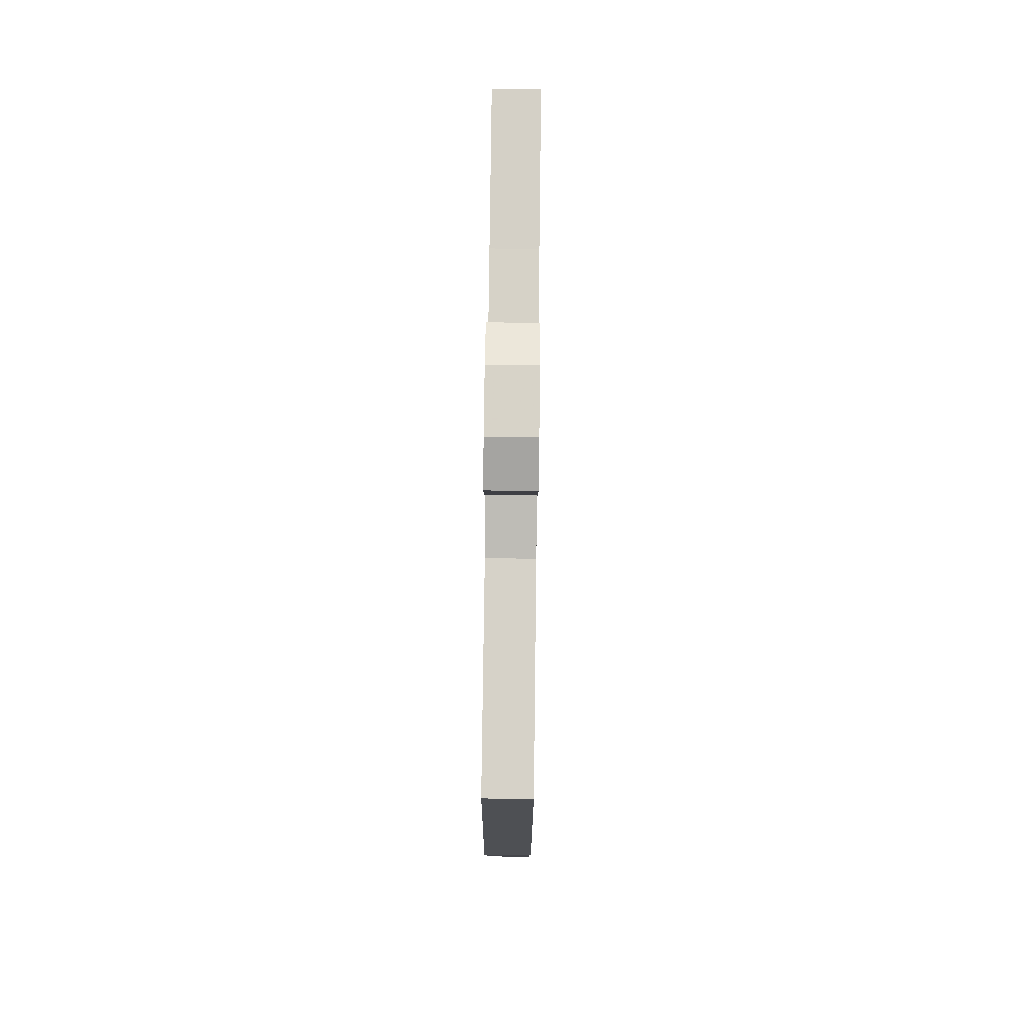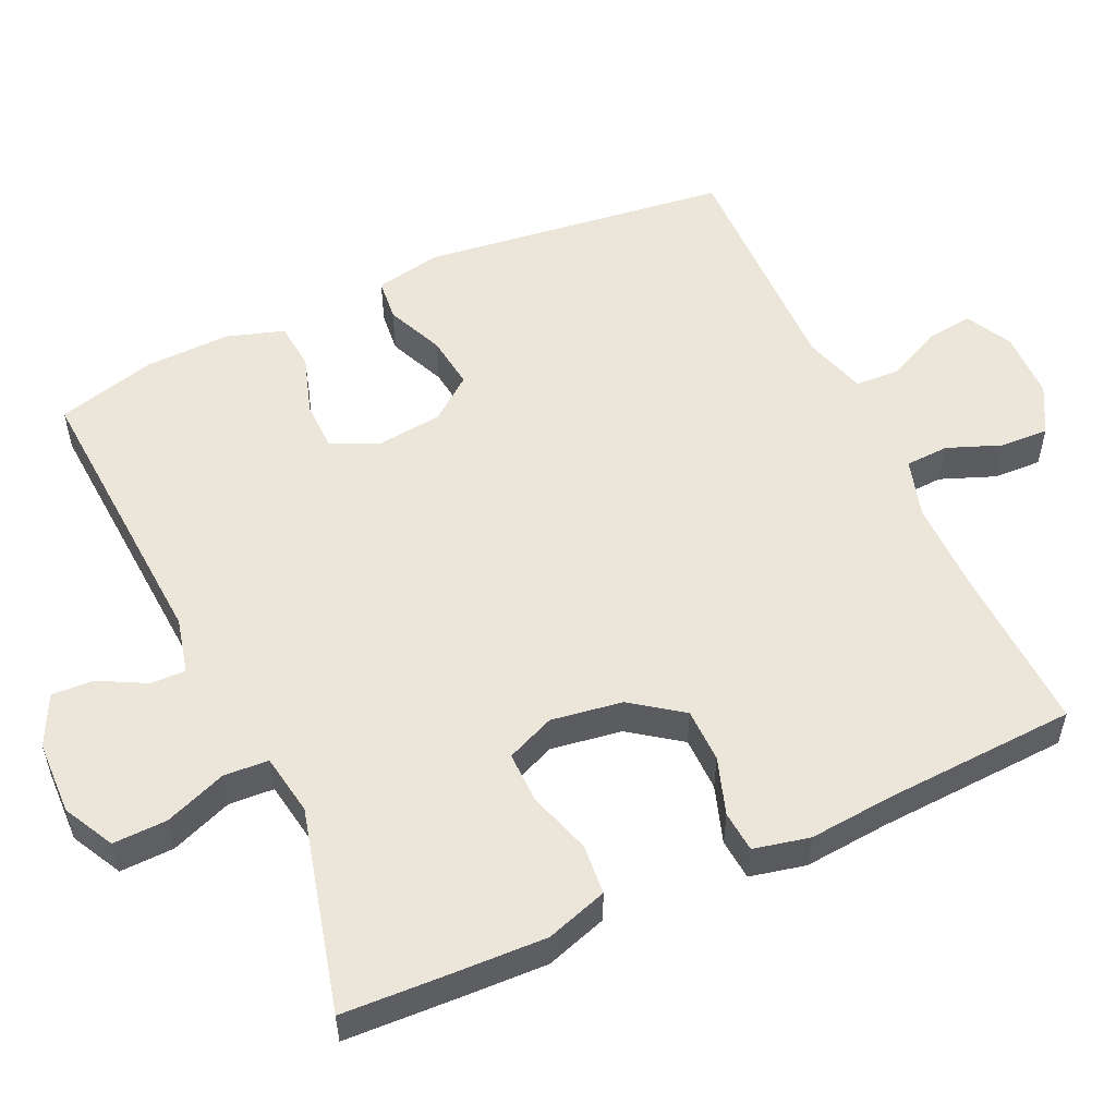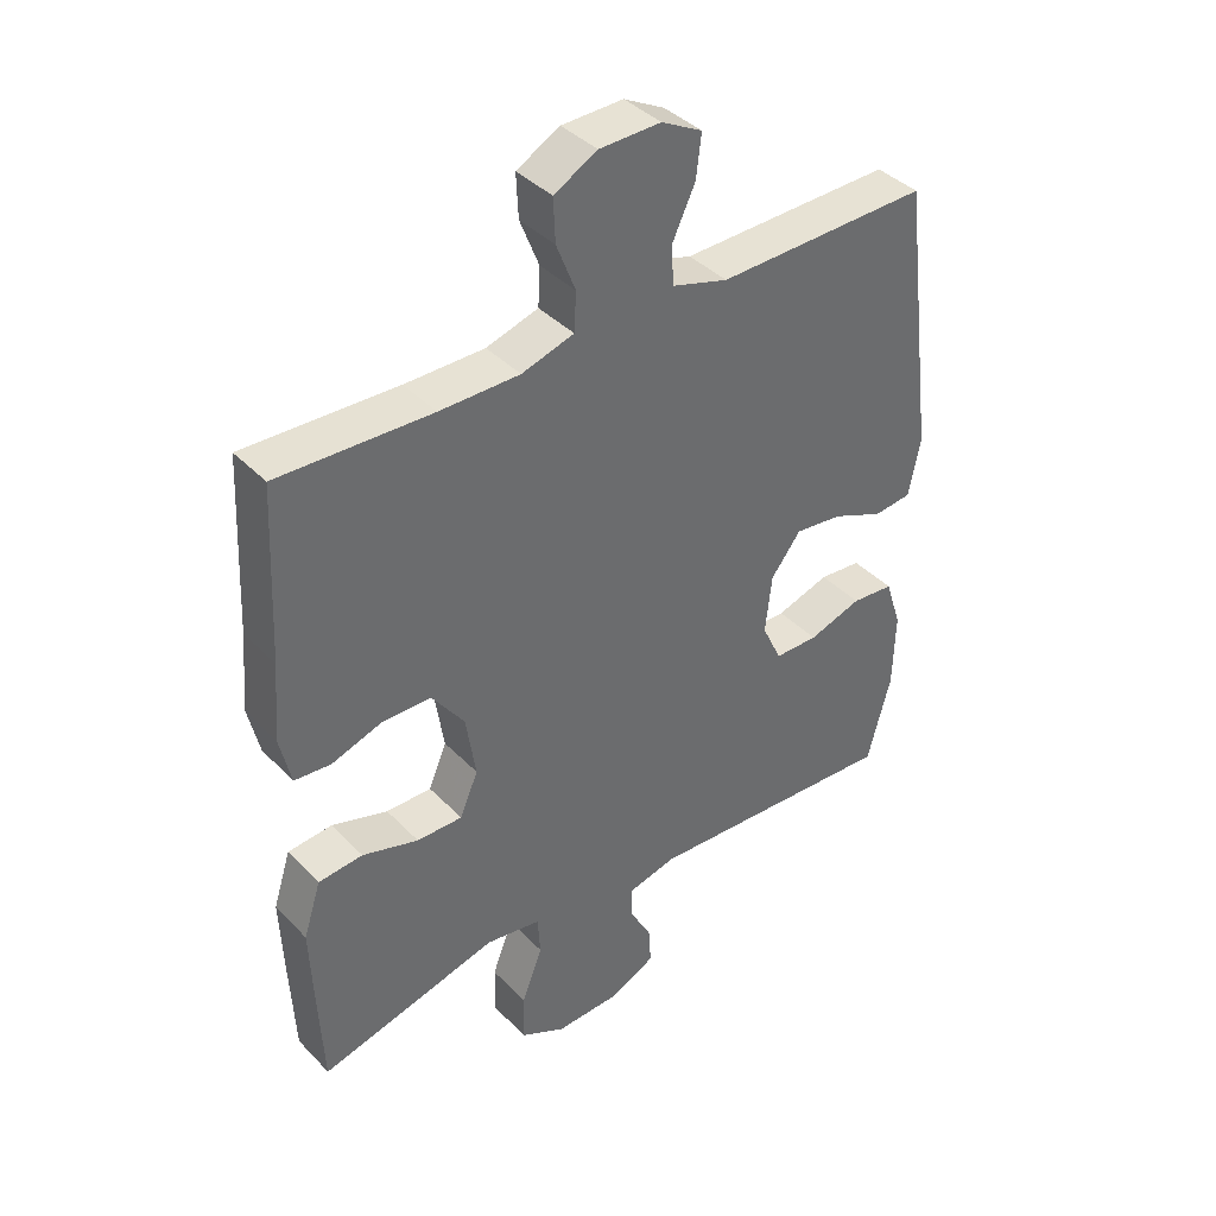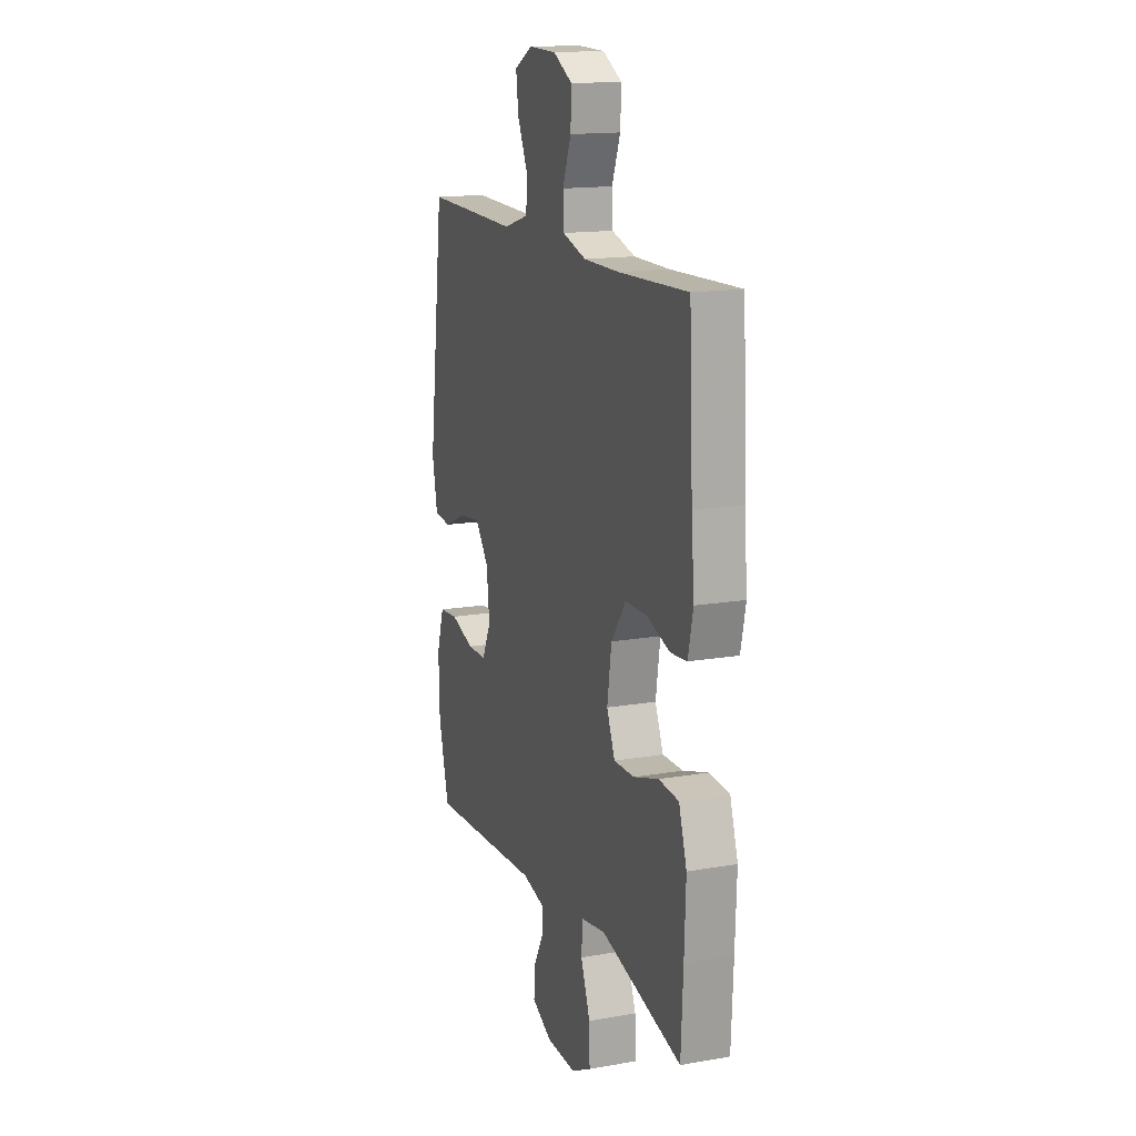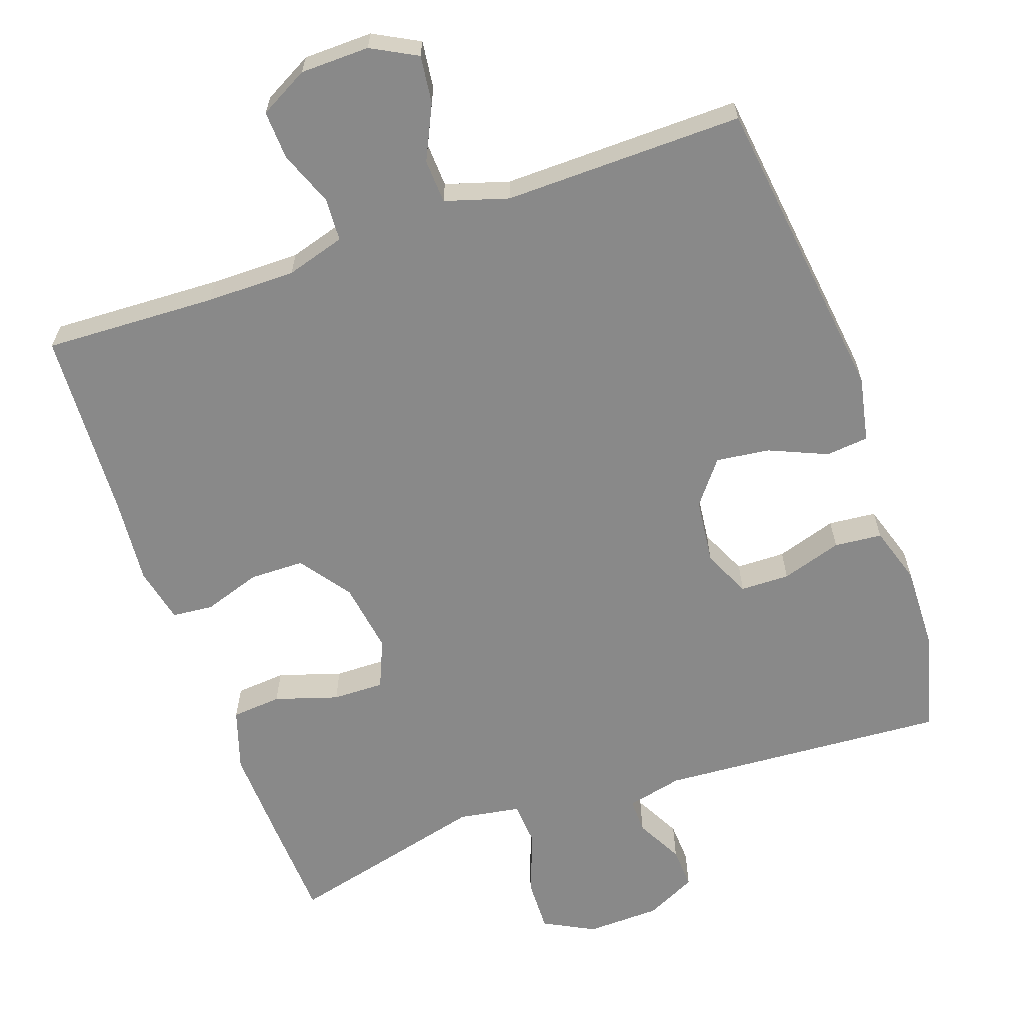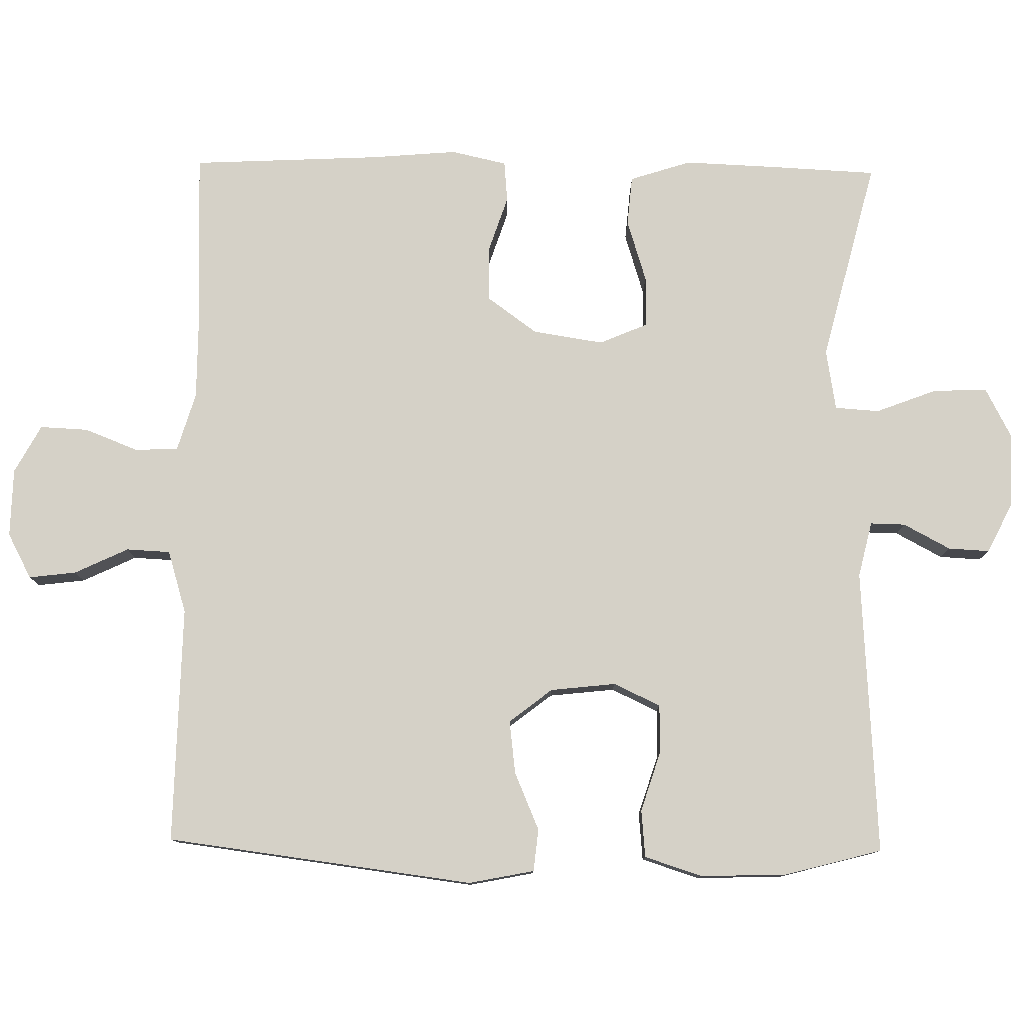
<metadata>
{"format":"obj","ext":"obj","renderer":"f3d","projection":"perspective","resolution":1024,"background":"white","views":[{"elev":78.5,"azim":90.7,"up":"+Z"},{"elev":54.2,"azim":-114.8,"up":"+Y"},{"elev":39.7,"azim":-38.8,"up":"+Z"},{"elev":15.4,"azim":-110.1,"up":"+Z"},{"elev":-63.2,"azim":19.2,"up":"+Y"},{"elev":79.0,"azim":90.9,"up":"+Y"}]}
</metadata>
<code>
v 0.5 0.07 0.5
v 0.554 0.07 0.078
v 0.536 0.07 -0.012
v 0.478 0.07 -0.018
v 0.399 0.07 0.016
v 0.326 0.07 0.025
v 0.28 0.07 -0.034
v 0.27 0.07 -0.124
v 0.3 0.07 -0.188
v 0.367 0.07 -0.189
v 0.449 0.07 -0.163
v 0.514 0.07 -0.169
v 0.539 0.07 -0.247
v 0.536 0.07 -0.364
v 0.5 0.07 -0.5
v 0.107 0.07 -0.475
v 0.031 0.07 -0.493
v 0.032 0.07 -0.541
v 0.066 0.07 -0.605
v 0.069 0.07 -0.662
v 0 0.07 -0.696
v -0.101 0.07 -0.699
v -0.17 0.07 -0.663
v -0.168 0.07 -0.589
v -0.136 0.07 -0.505
v -0.14 0.07 -0.444
v -0.224 0.07 -0.43
v -0.5 0.07 -0.5
v -0.507 0.07 -0.355
v -0.512 0.07 -0.228
v -0.485 0.07 -0.144
v -0.417 0.07 -0.138
v -0.331 0.07 -0.165
v -0.261 0.07 -0.166
v -0.233 0.07 -0.1
v -0.248 0.07 -0.003
v -0.298 0.07 0.066
v -0.372 0.07 0.067
v -0.45 0.07 0.041
v -0.506 0.07 0.046
v -0.523 0.07 0.122
v -0.513 0.07 0.239
v -0.5 0.07 0.5
v -0.266 0.07 0.491
v -0.144 0.07 0.491
v -0.064 0.07 0.515
v -0.061 0.07 0.574
v -0.09 0.07 0.648
v -0.093 0.07 0.714
v -0.027 0.07 0.75
v 0.067 0.07 0.752
v 0.129 0.07 0.719
v 0.121 0.07 0.654
v 0.086 0.07 0.58
v 0.089 0.07 0.52
v 0.175 0.07 0.494
v 0.5 0 0.5
v 0.554 0 0.078
v 0.536 0 -0.012
v 0.478 0 -0.018
v 0.399 0 0.016
v 0.326 0 0.025
v 0.28 0 -0.034
v 0.27 0 -0.124
v 0.3 0 -0.188
v 0.367 0 -0.189
v 0.449 0 -0.163
v 0.514 0 -0.169
v 0.539 0 -0.247
v 0.536 0 -0.364
v 0.5 0 -0.5
v 0.107 0 -0.475
v 0.031 0 -0.493
v 0.032 0 -0.541
v 0.066 0 -0.605
v 0.069 0 -0.662
v 0 0 -0.696
v -0.101 0 -0.699
v -0.17 0 -0.663
v -0.168 0 -0.589
v -0.136 0 -0.505
v -0.14 0 -0.444
v -0.224 0 -0.43
v -0.5 0 -0.5
v -0.507 0 -0.355
v -0.512 0 -0.228
v -0.485 0 -0.144
v -0.417 0 -0.138
v -0.331 0 -0.165
v -0.261 0 -0.166
v -0.233 0 -0.1
v -0.248 0 -0.003
v -0.298 0 0.066
v -0.372 0 0.067
v -0.45 0 0.041
v -0.506 0 0.046
v -0.523 0 0.122
v -0.513 0 0.239
v -0.5 0 0.5
v -0.266 0 0.491
v -0.144 0 0.491
v -0.064 0 0.515
v -0.061 0 0.574
v -0.09 0 0.648
v -0.093 0 0.714
v -0.027 0 0.75
v 0.067 0 0.752
v 0.129 0 0.719
v 0.121 0 0.654
v 0.086 0 0.58
v 0.089 0 0.52
v 0.175 0 0.494
f 51 52 53 54
f 51 54 55
f 50 51 55
f 47 48 49 50
f 46 47 50 55
f 45 46 55 56
f 42 43 44
f 42 44 45
f 41 42 45 56
f 38 39 40 41
f 37 38 41 56
f 30 31 32 33
f 30 33 34
f 27 28 29 30
f 26 27 30 34
f 22 23 24 25
f 22 25 26
f 21 22 26
f 18 19 20 21
f 17 18 21 26
f 16 17 26 34
f 10 11 12 13
f 9 10 13 14
f 2 3 4 5
f 2 5 6
f 1 2 6
f 36 37 56 1
f 15 16 34 35
f 9 14 15 35
f 8 9 35 36
f 7 8 36
f 1 6 7 36
f 110 109 108 107
f 111 110 107
f 111 107 106
f 106 105 104 103
f 111 106 103 102
f 112 111 102 101
f 100 99 98
f 101 100 98
f 112 101 98 97
f 97 96 95 94
f 112 97 94 93
f 89 88 87 86
f 90 89 86
f 86 85 84 83
f 90 86 83 82
f 81 80 79 78
f 82 81 78
f 82 78 77
f 77 76 75 74
f 82 77 74 73
f 90 82 73 72
f 69 68 67 66
f 70 69 66 65
f 61 60 59 58
f 62 61 58
f 62 58 57
f 57 112 93 92
f 91 90 72 71
f 91 71 70 65
f 92 91 65 64
f 92 64 63
f 92 63 62 57
f 1 57 58 2
f 2 58 59 3
f 3 59 60 4
f 4 60 61 5
f 5 61 62 6
f 6 62 63 7
f 7 63 64 8
f 8 64 65 9
f 9 65 66 10
f 10 66 67 11
f 11 67 68 12
f 12 68 69 13
f 13 69 70 14
f 14 70 71 15
f 15 71 72 16
f 16 72 73 17
f 17 73 74 18
f 18 74 75 19
f 19 75 76 20
f 20 76 77 21
f 21 77 78 22
f 22 78 79 23
f 23 79 80 24
f 24 80 81 25
f 25 81 82 26
f 26 82 83 27
f 27 83 84 28
f 28 84 85 29
f 29 85 86 30
f 30 86 87 31
f 31 87 88 32
f 32 88 89 33
f 33 89 90 34
f 34 90 91 35
f 35 91 92 36
f 36 92 93 37
f 37 93 94 38
f 38 94 95 39
f 39 95 96 40
f 40 96 97 41
f 41 97 98 42
f 42 98 99 43
f 43 99 100 44
f 44 100 101 45
f 45 101 102 46
f 46 102 103 47
f 47 103 104 48
f 48 104 105 49
f 49 105 106 50
f 50 106 107 51
f 51 107 108 52
f 52 108 109 53
f 53 109 110 54
f 54 110 111 55
f 55 111 112 56
f 56 112 57 1

</code>
